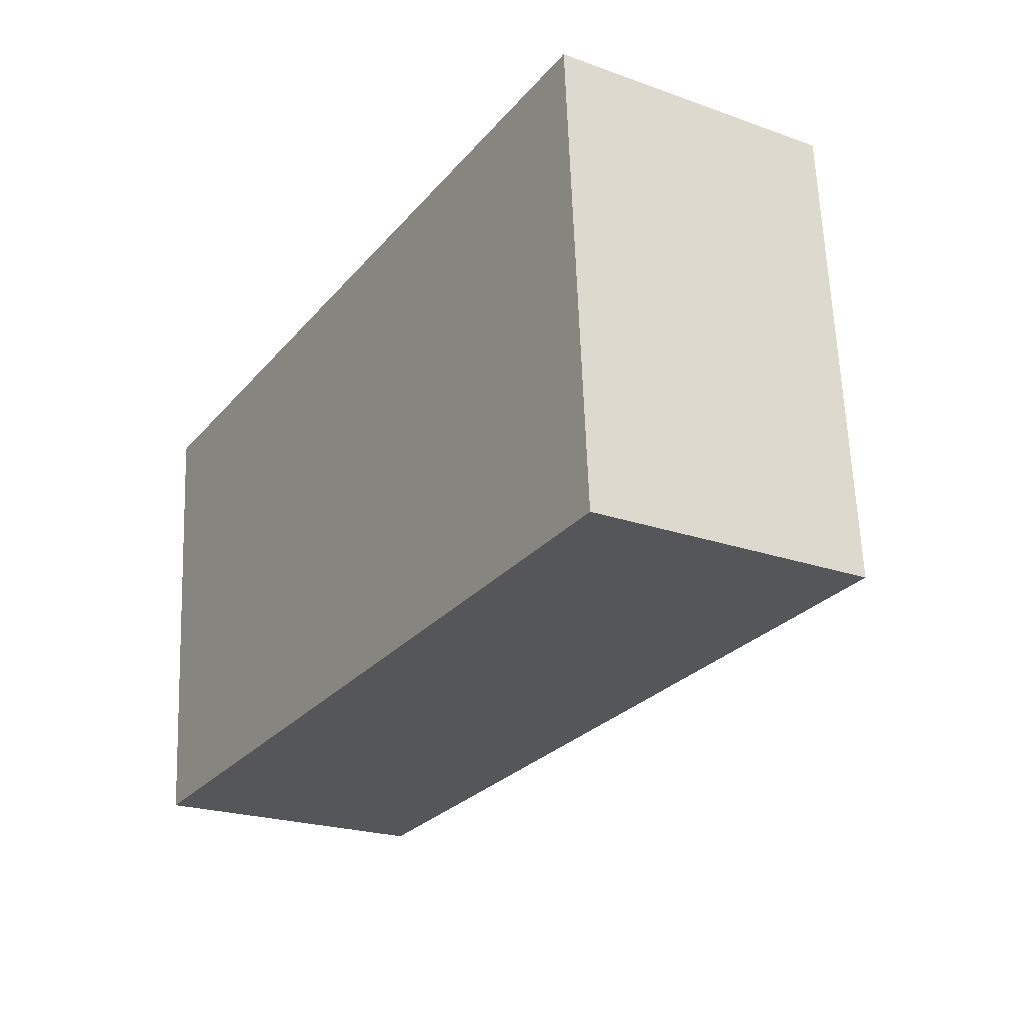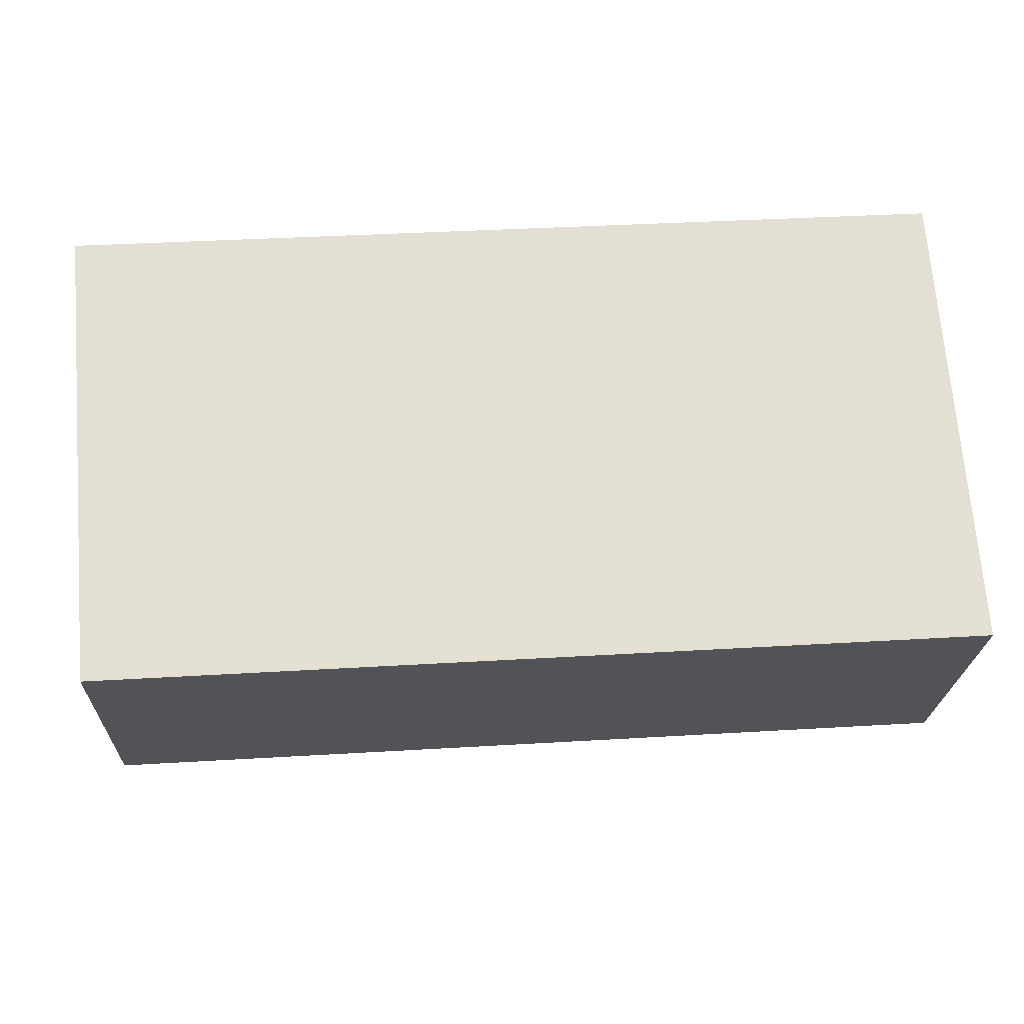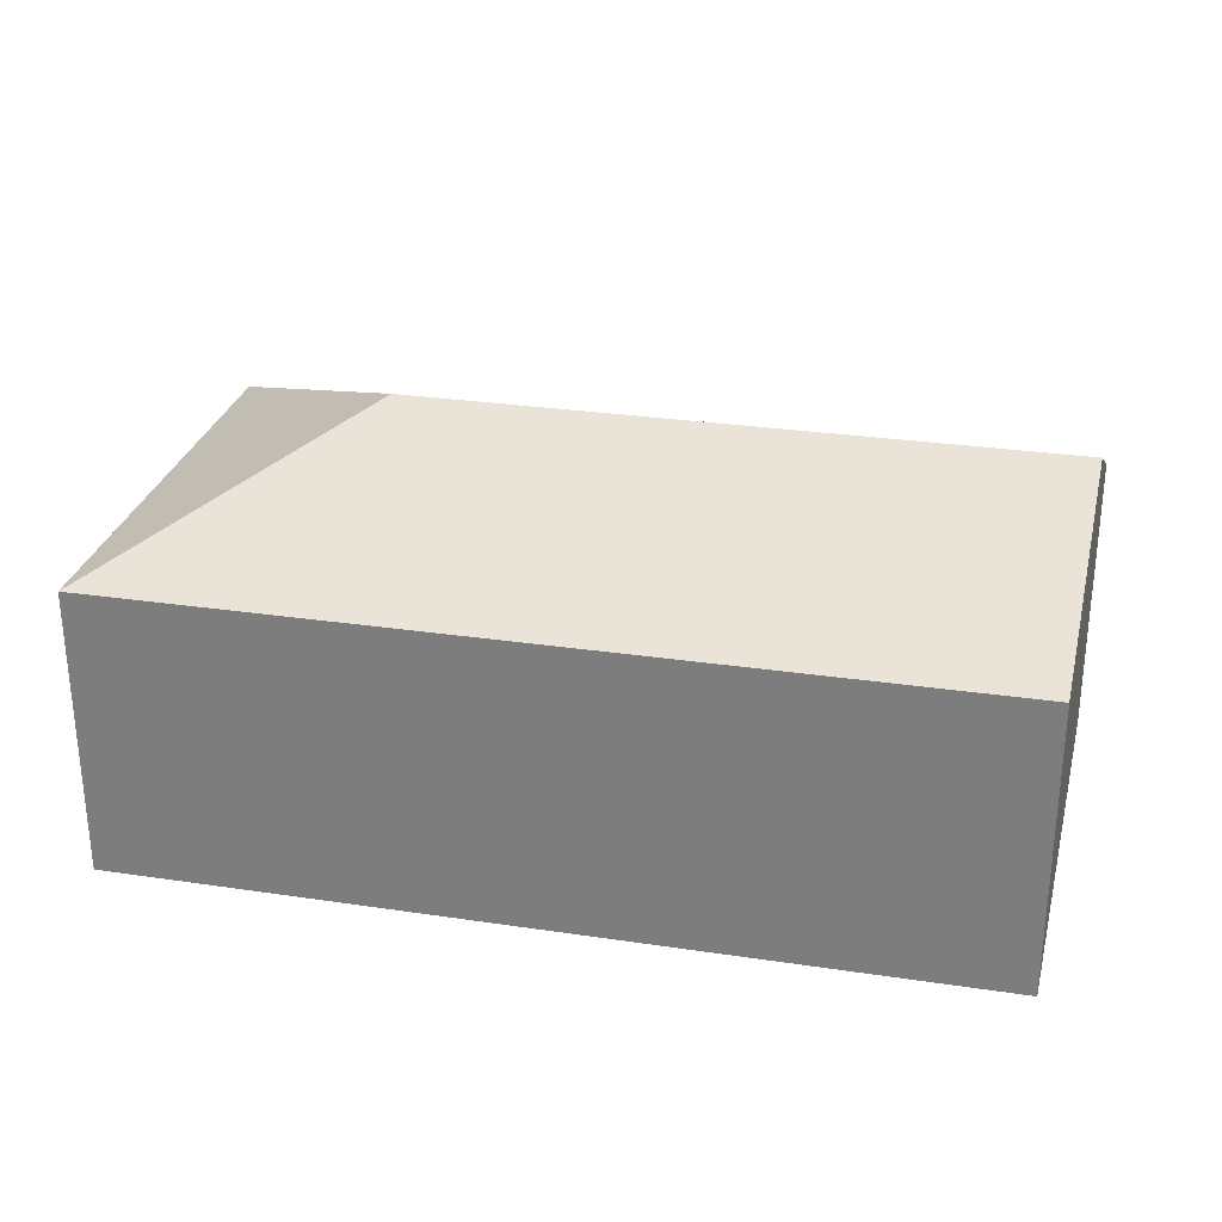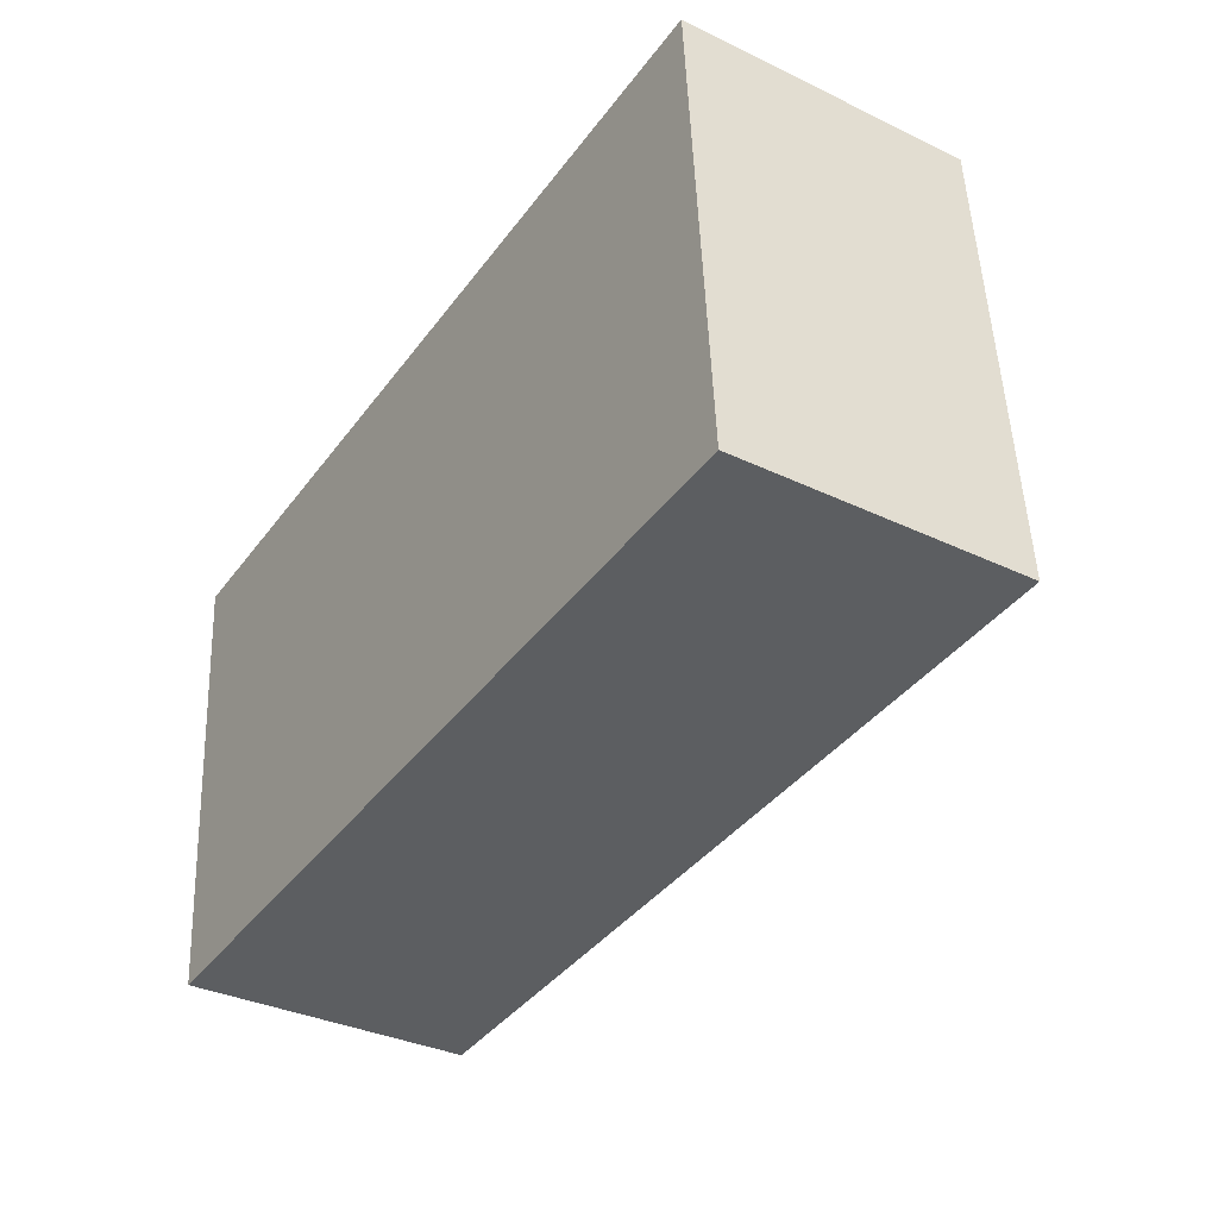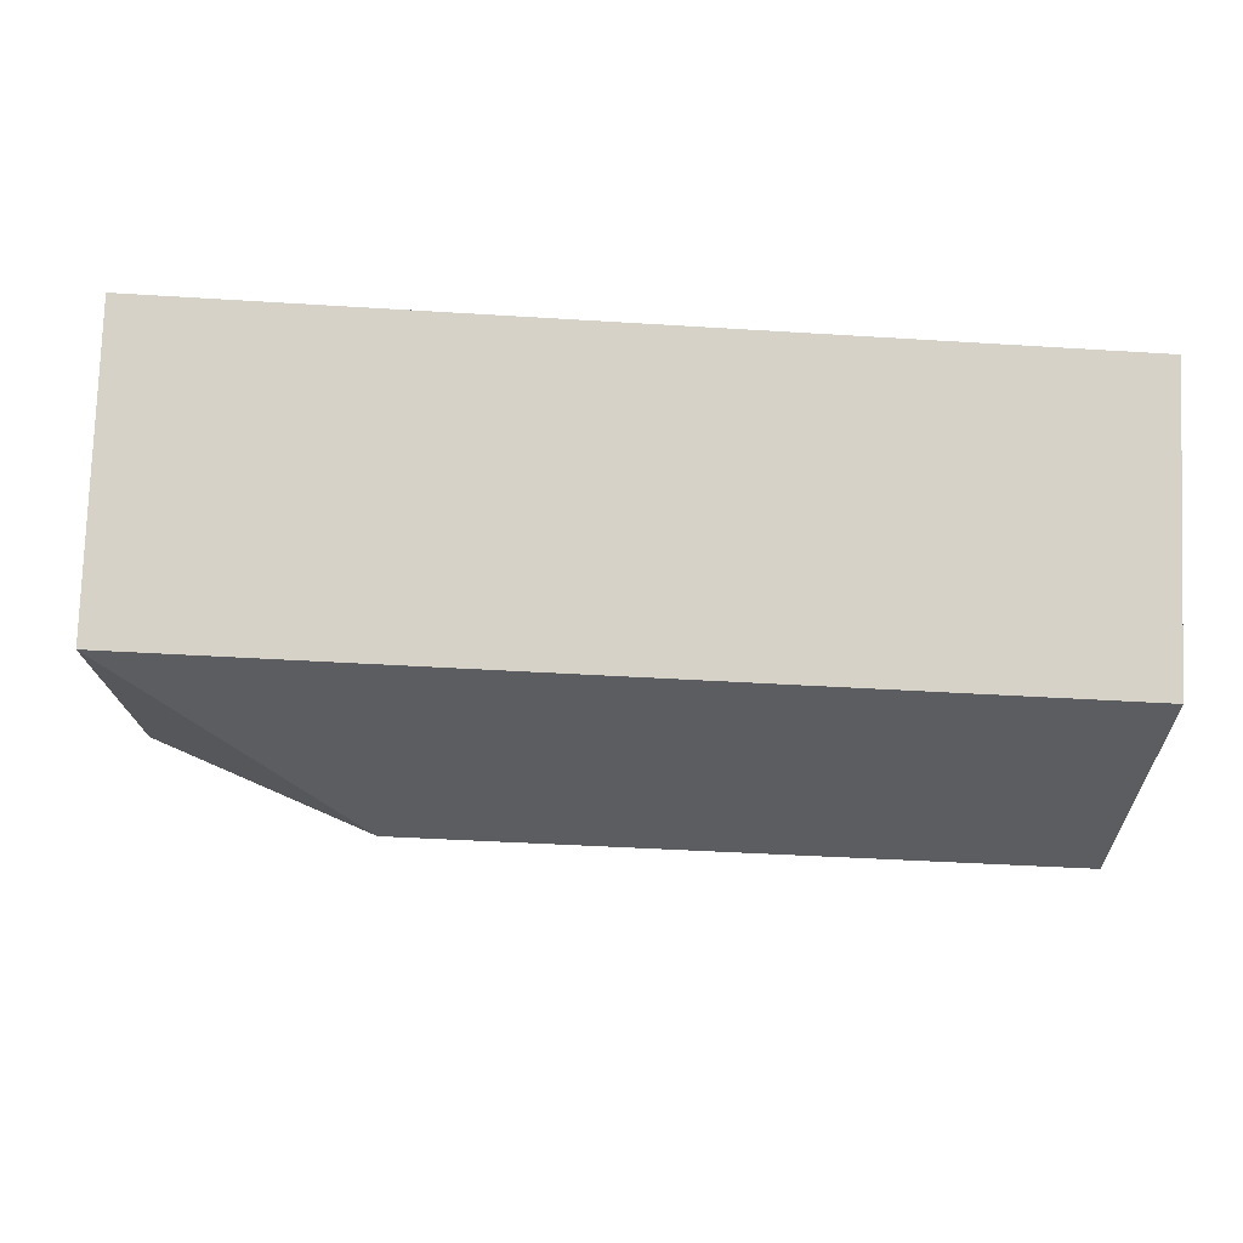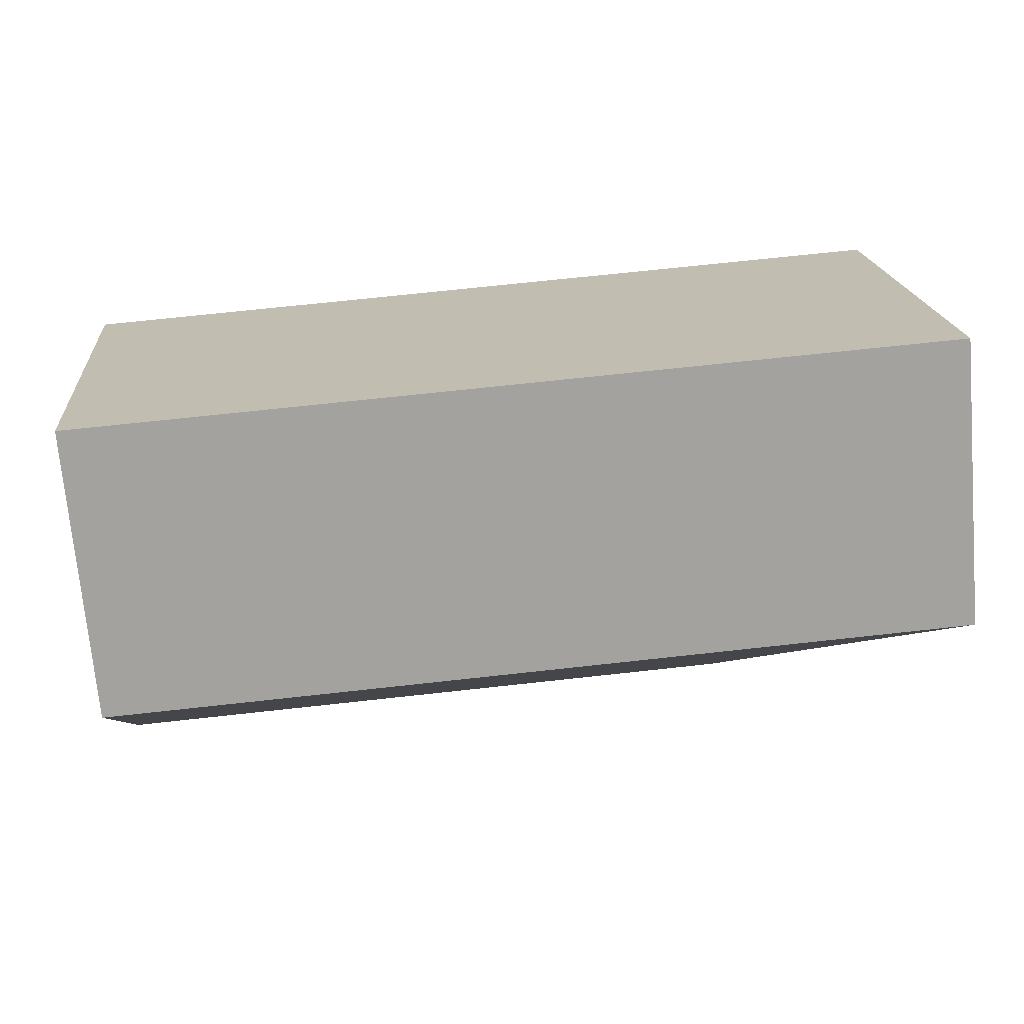
<metadata>
{"format":"obj","ext":"obj","renderer":"f3d","projection":"perspective","resolution":1024,"background":"white","views":[{"elev":-22.6,"azim":58.7,"up":"+Z"},{"elev":-22.6,"azim":-2.1,"up":"+Z"},{"elev":28.4,"azim":-171.1,"up":"+Y"},{"elev":-34.6,"azim":57.3,"up":"+Z"},{"elev":78.7,"azim":-177.8,"up":"+Z"},{"elev":-71.9,"azim":5.0,"up":"+Z"}]}
</metadata>
<code>
v  7.236 4.421 -2.093
v  0.478 3.208 -5.106
v  0.239 4.421 -2.554
v  9.967 3.206 -4.484
v  9.622 3.207 0.634
v  0 3.207 1.964e-16
v  0 0 0
v  9.622 -3.882e-17 0.634
v  9.967 2.746e-16 -4.484
v  0.478 3.127e-16 -5.106
v  0.239 1.564e-16 -2.554
g defaultobject
f 1 2 3
f 2 1 4
f 5 3 6
f 3 5 1
f 1 5 4
f 7 5 6
f 5 7 8
f 8 4 5
f 4 8 9
f 4 10 2
f 10 4 9
f 3 7 6
f 7 3 2
f 7 2 11
f 11 2 10
f 11 8 7
f 8 11 9
f 9 11 10

</code>
